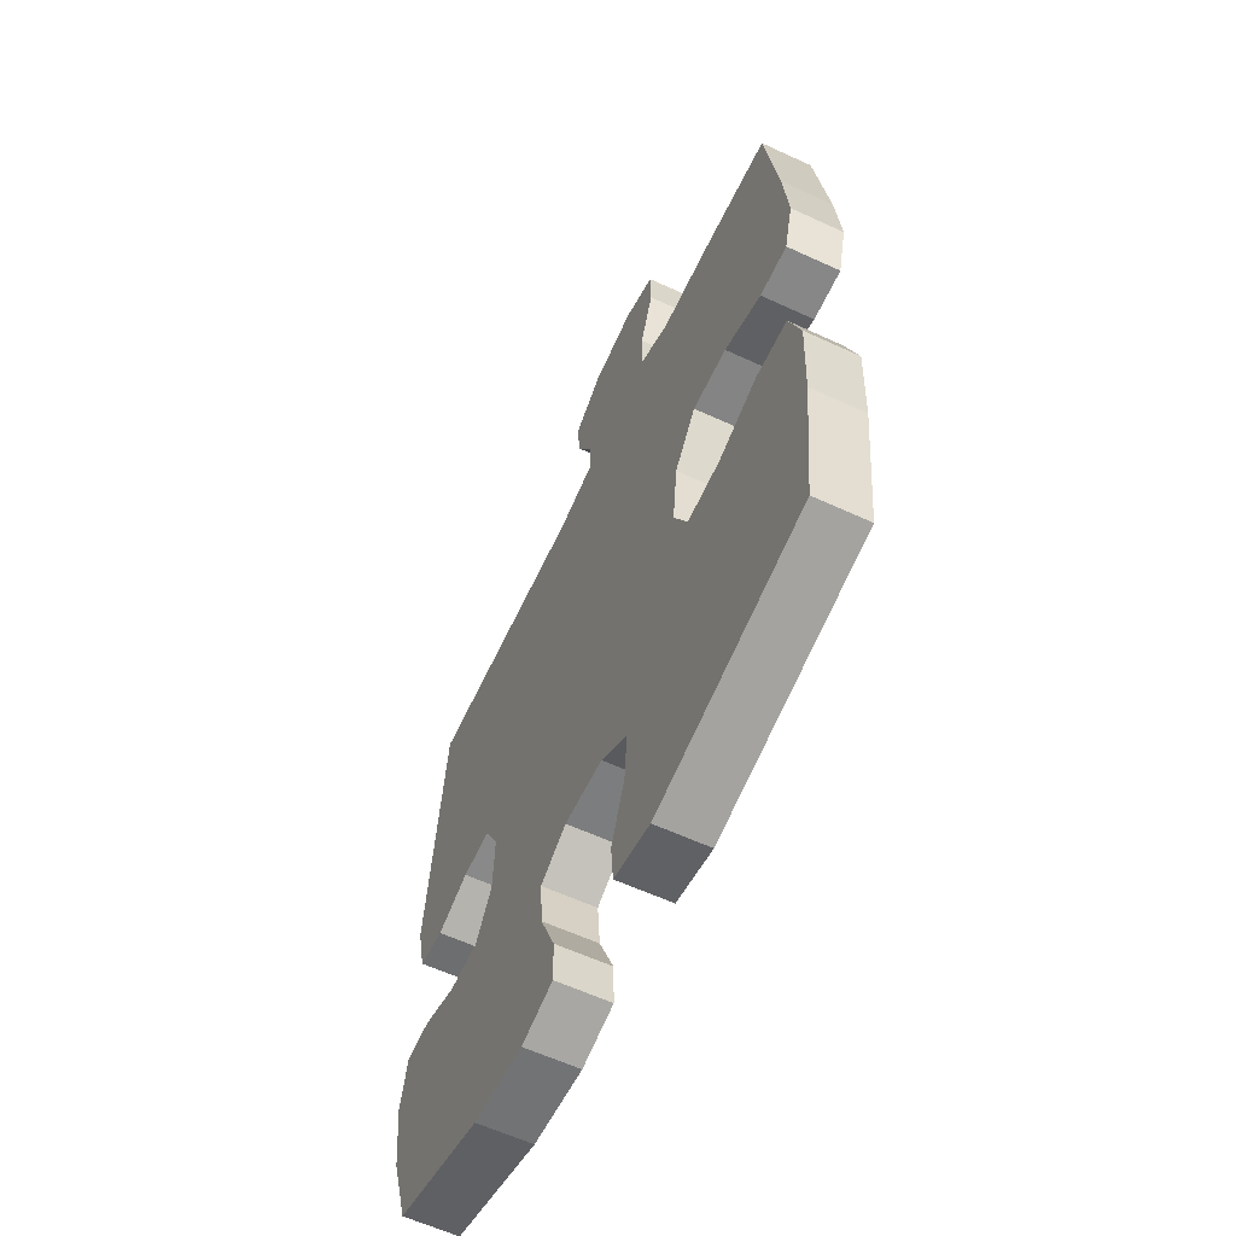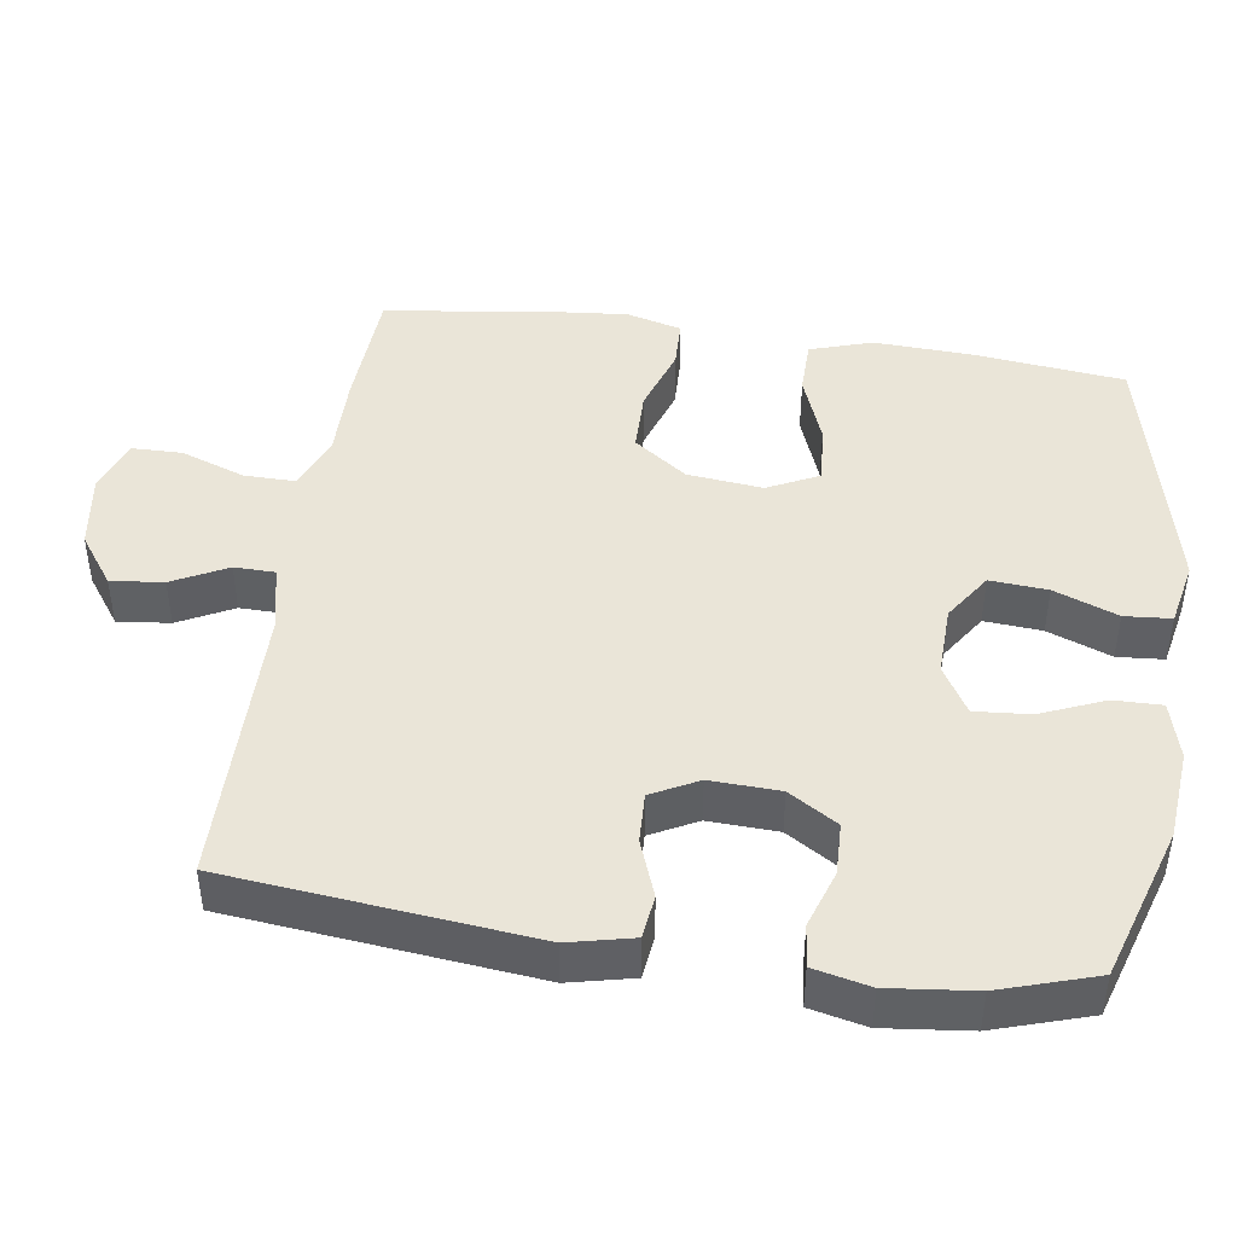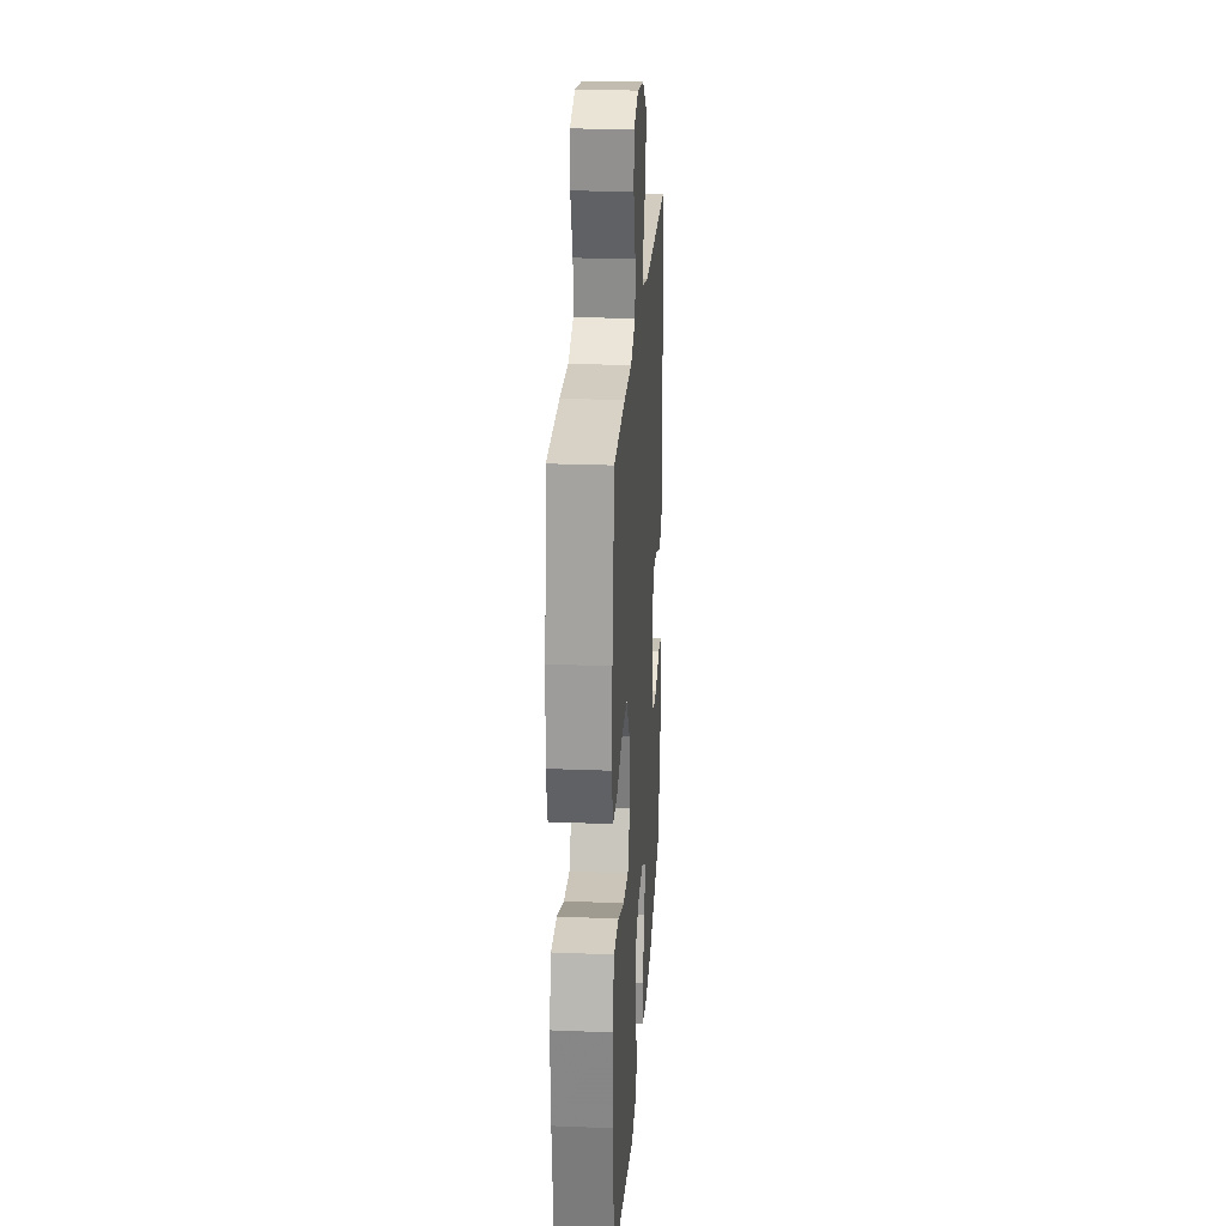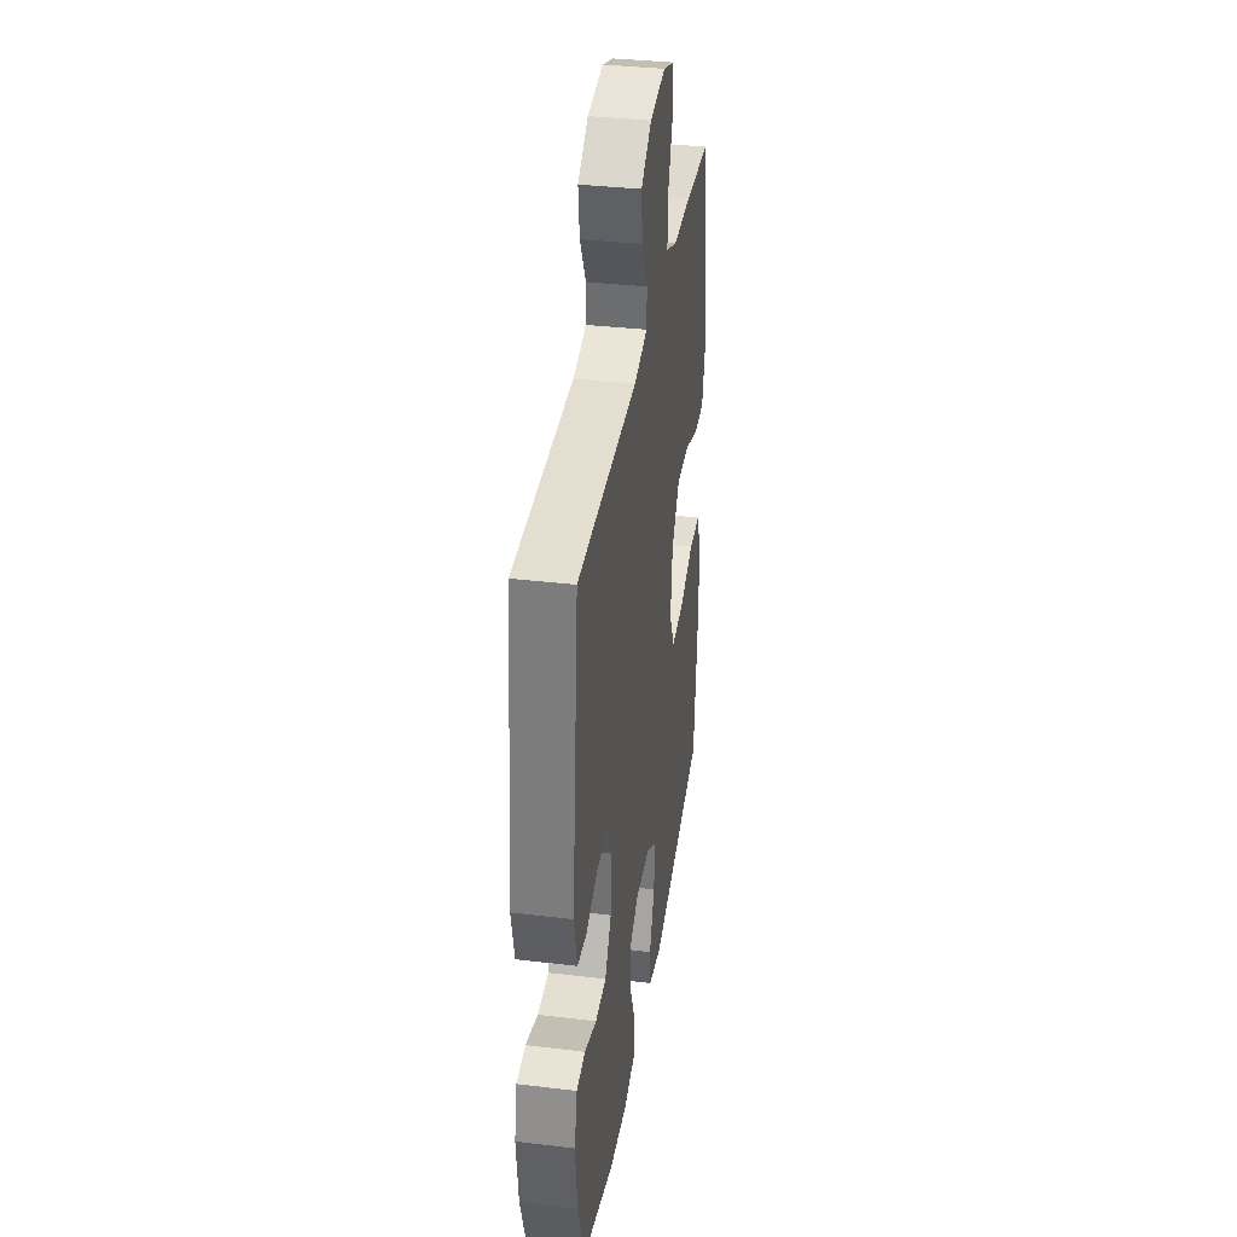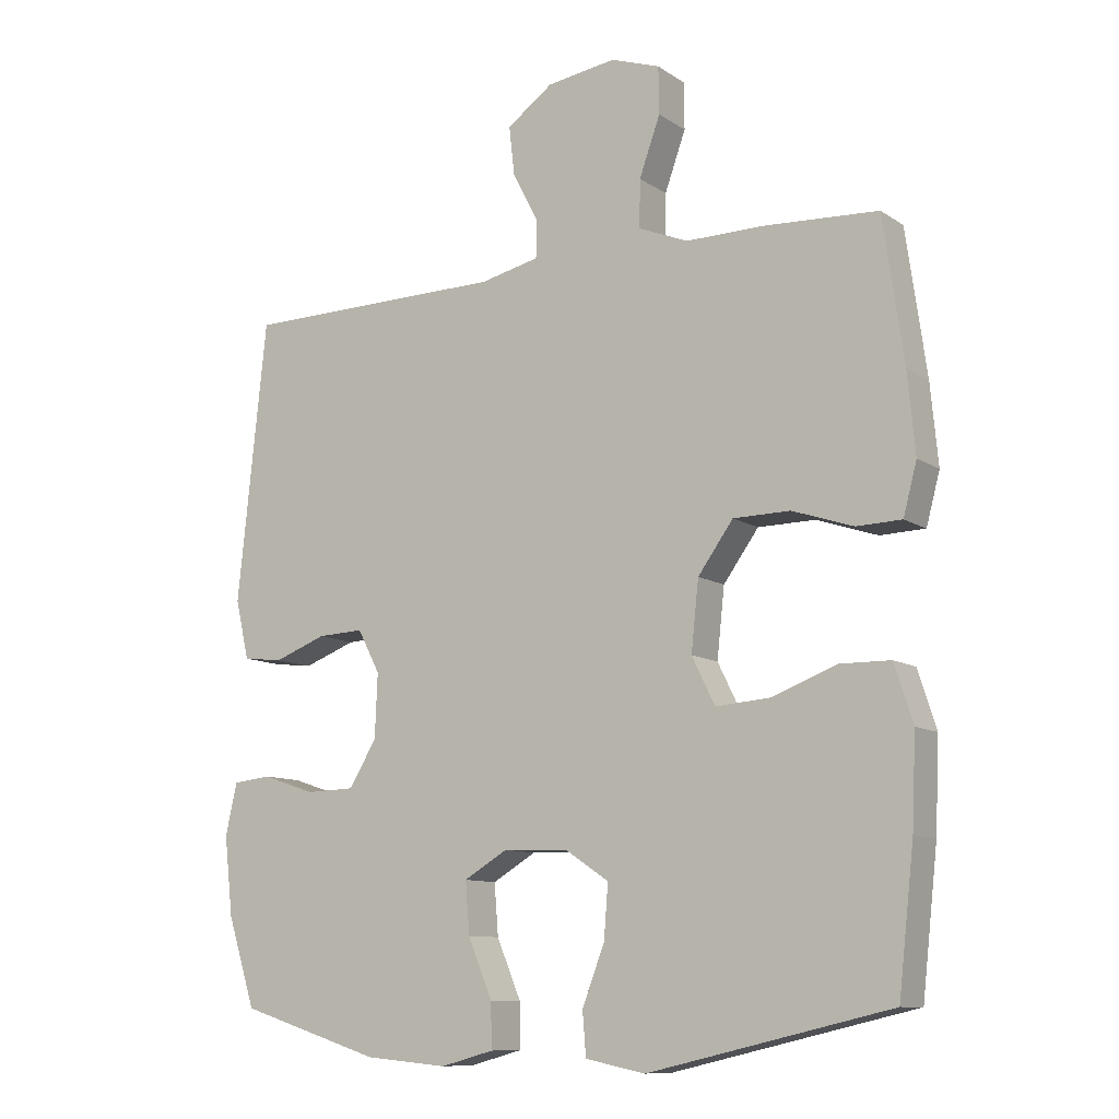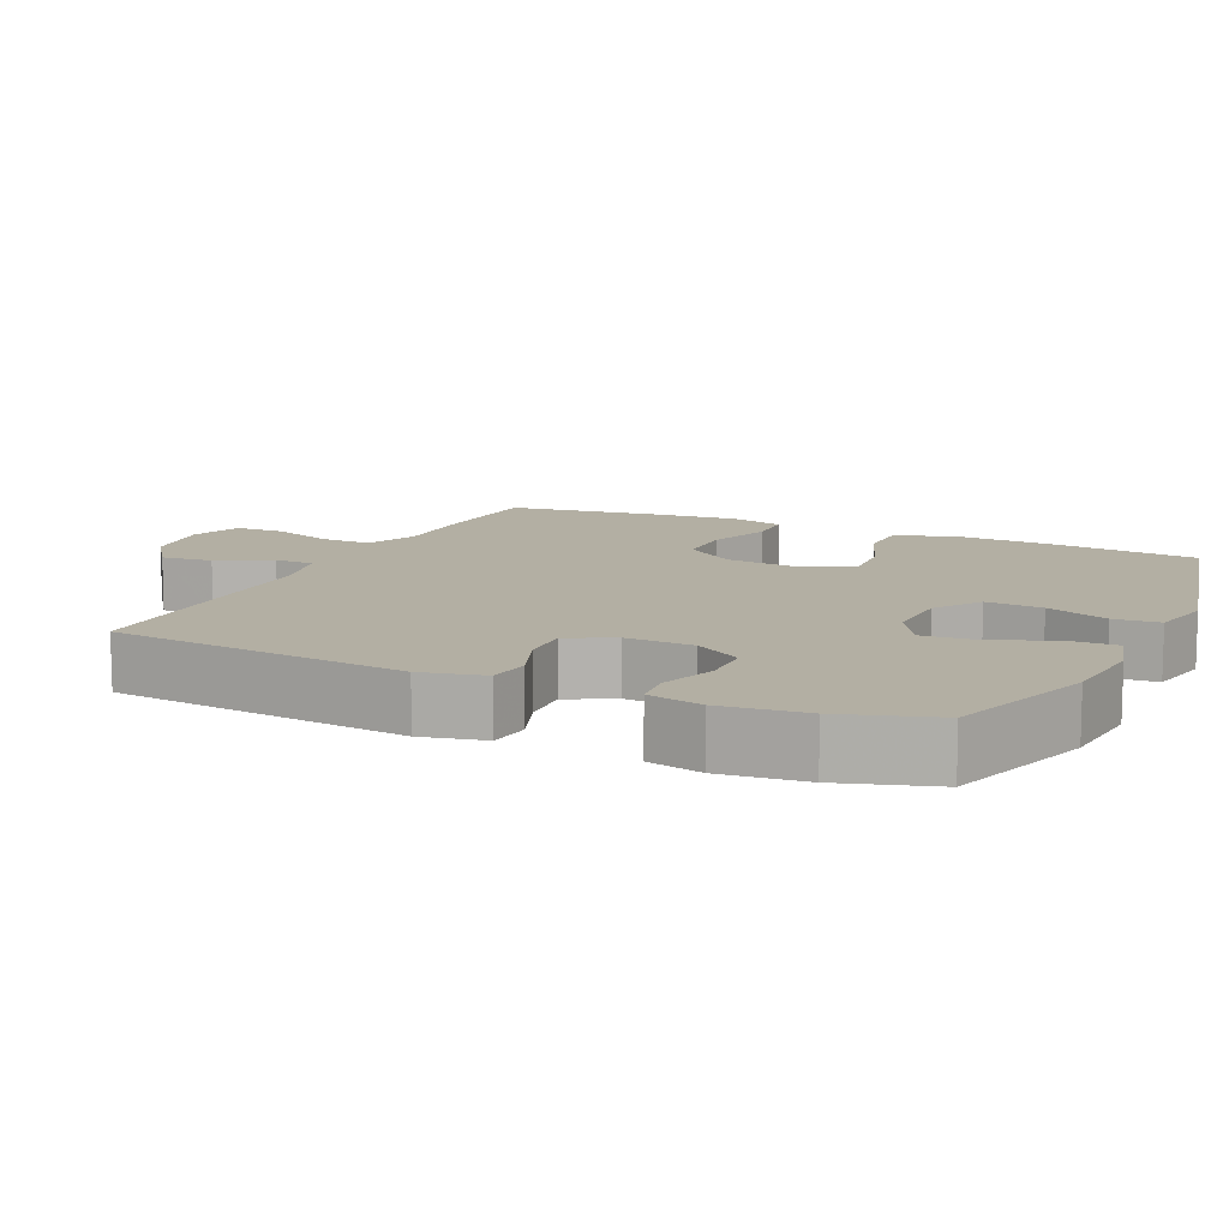
<metadata>
{"format":"obj","ext":"obj","renderer":"f3d","projection":"perspective","resolution":1024,"background":"white","views":[{"elev":-60.7,"azim":-115.2,"up":"+Z"},{"elev":44.6,"azim":98.4,"up":"+Y"},{"elev":24.6,"azim":-86.2,"up":"+Z"},{"elev":35.8,"azim":98.9,"up":"+Z"},{"elev":-10.4,"azim":-147.7,"up":"+Z"},{"elev":11.1,"azim":115.1,"up":"+Y"}]}
</metadata>
<code>
v 0.5 0.07 -0.5
v 0.291 0.07 -0.566
v 0.169 0.07 -0.577
v 0.091 0.07 -0.556
v 0.092 0.07 -0.491
v 0.128 0.07 -0.405
v 0.134 0.07 -0.33
v 0.07 0.07 -0.292
v -0.025 0.07 -0.295
v -0.09 0.07 -0.338
v -0.084 0.07 -0.416
v -0.051 0.07 -0.502
v -0.056 0.07 -0.565
v -0.144 0.07 -0.583
v -0.5 0.07 -0.5
v -0.523 0.07 -0.295
v -0.529 0.07 -0.163
v -0.502 0.07 -0.079
v -0.427 0.07 -0.078
v -0.332 0.07 -0.114
v -0.252 0.07 -0.12
v -0.218 0.07 -0.051
v -0.229 0.07 0.051
v -0.281 0.07 0.123
v -0.365 0.07 0.124
v -0.455 0.07 0.094
v -0.521 0.07 0.096
v -0.541 0.07 0.171
v -0.53 0.07 0.288
v -0.5 0.07 0.5
v -0.332 0.07 0.509
v -0.217 0.07 0.508
v -0.144 0.07 0.538
v -0.145 0.07 0.608
v -0.176 0.07 0.694
v -0.175 0.07 0.763
v -0.102 0.07 0.788
v 0 0.07 0.773
v 0.068 0.07 0.724
v 0.06 0.07 0.653
v 0.022 0.07 0.579
v 0.023 0.07 0.524
v 0.11 0.07 0.504
v 0.5 0.07 0.5
v 0.543 0.07 0.088
v 0.523 0.07 0.001
v 0.464 0.07 -0.006
v 0.387 0.07 0.023
v 0.319 0.07 0.026
v 0.286 0.07 -0.037
v 0.29 0.07 -0.131
v 0.331 0.07 -0.197
v 0.402 0.07 -0.199
v 0.48 0.07 -0.173
v 0.537 0.07 -0.179
v 0.554 0.07 -0.255
v 0.541 0.07 -0.371
v 0.5 0 -0.5
v 0.291 0 -0.566
v 0.169 0 -0.577
v 0.091 0 -0.556
v 0.092 0 -0.491
v 0.128 0 -0.405
v 0.134 0 -0.33
v 0.07 0 -0.292
v -0.025 0 -0.295
v -0.09 0 -0.338
v -0.084 0 -0.416
v -0.051 0 -0.502
v -0.056 0 -0.565
v -0.144 0 -0.583
v -0.5 0 -0.5
v -0.523 0 -0.295
v -0.529 0 -0.163
v -0.502 0 -0.079
v -0.427 0 -0.078
v -0.332 0 -0.114
v -0.252 0 -0.12
v -0.218 0 -0.051
v -0.229 0 0.051
v -0.281 0 0.123
v -0.365 0 0.124
v -0.455 0 0.094
v -0.521 0 0.096
v -0.541 0 0.171
v -0.53 0 0.288
v -0.5 0 0.5
v -0.332 0 0.509
v -0.217 0 0.508
v -0.144 0 0.538
v -0.145 0 0.608
v -0.176 0 0.694
v -0.175 0 0.763
v -0.102 0 0.788
v 0 0 0.773
v 0.068 0 0.724
v 0.06 0 0.653
v 0.022 0 0.579
v 0.023 0 0.524
v 0.11 0 0.504
v 0.5 0 0.5
v 0.543 0 0.088
v 0.523 0 0.001
v 0.464 0 -0.006
v 0.387 0 0.023
v 0.319 0 0.026
v 0.286 0 -0.037
v 0.29 0 -0.131
v 0.331 0 -0.197
v 0.402 0 -0.199
v 0.48 0 -0.173
v 0.537 0 -0.179
v 0.554 0 -0.255
v 0.541 0 -0.371
f 4 5 6
f 3 4 6
f 2 3 6
f 1 2 6
f 57 1 6
f 56 57 6
f 55 56 6
f 54 55 6
f 53 54 6
f 52 53 6 7
f 51 52 7 8
f 50 51 8 9
f 49 50 9 10
f 46 47 48
f 45 46 48
f 44 45 48
f 43 44 48
f 42 43 48 49
f 39 40 41
f 38 39 41
f 37 38 41
f 36 37 41
f 35 36 41
f 34 35 41
f 33 34 41 42
f 42 49 10
f 33 42 10
f 32 33 10
f 30 31 32
f 29 30 32
f 28 29 32
f 27 28 32
f 26 27 32
f 25 26 32
f 18 19 20
f 17 18 20
f 16 17 20
f 15 16 20
f 14 15 20
f 13 14 20
f 12 13 20
f 11 12 20
f 11 20 21
f 10 11 21 22
f 24 25 32
f 23 24 32
f 10 22 23 32
f 63 62 61
f 63 61 60
f 63 60 59
f 63 59 58
f 63 58 114
f 63 114 113
f 63 113 112
f 63 112 111
f 63 111 110
f 64 63 110 109
f 65 64 109 108
f 66 65 108 107
f 67 66 107 106
f 105 104 103
f 105 103 102
f 105 102 101
f 105 101 100
f 106 105 100 99
f 98 97 96
f 98 96 95
f 98 95 94
f 98 94 93
f 98 93 92
f 98 92 91
f 99 98 91 90
f 67 106 99
f 67 99 90
f 67 90 89
f 89 88 87
f 89 87 86
f 89 86 85
f 89 85 84
f 89 84 83
f 89 83 82
f 77 76 75
f 77 75 74
f 77 74 73
f 77 73 72
f 77 72 71
f 77 71 70
f 77 70 69
f 77 69 68
f 78 77 68
f 79 78 68 67
f 89 82 81
f 89 81 80
f 89 80 79 67
f 1 58 59 2
f 2 59 60 3
f 3 60 61 4
f 4 61 62 5
f 5 62 63 6
f 6 63 64 7
f 7 64 65 8
f 8 65 66 9
f 9 66 67 10
f 10 67 68 11
f 11 68 69 12
f 12 69 70 13
f 13 70 71 14
f 14 71 72 15
f 15 72 73 16
f 16 73 74 17
f 17 74 75 18
f 18 75 76 19
f 19 76 77 20
f 20 77 78 21
f 21 78 79 22
f 22 79 80 23
f 23 80 81 24
f 24 81 82 25
f 25 82 83 26
f 26 83 84 27
f 27 84 85 28
f 28 85 86 29
f 29 86 87 30
f 30 87 88 31
f 31 88 89 32
f 32 89 90 33
f 33 90 91 34
f 34 91 92 35
f 35 92 93 36
f 36 93 94 37
f 37 94 95 38
f 38 95 96 39
f 39 96 97 40
f 40 97 98 41
f 41 98 99 42
f 42 99 100 43
f 43 100 101 44
f 44 101 102 45
f 45 102 103 46
f 46 103 104 47
f 47 104 105 48
f 48 105 106 49
f 49 106 107 50
f 50 107 108 51
f 51 108 109 52
f 52 109 110 53
f 53 110 111 54
f 54 111 112 55
f 55 112 113 56
f 56 113 114 57
f 57 114 58 1

</code>
